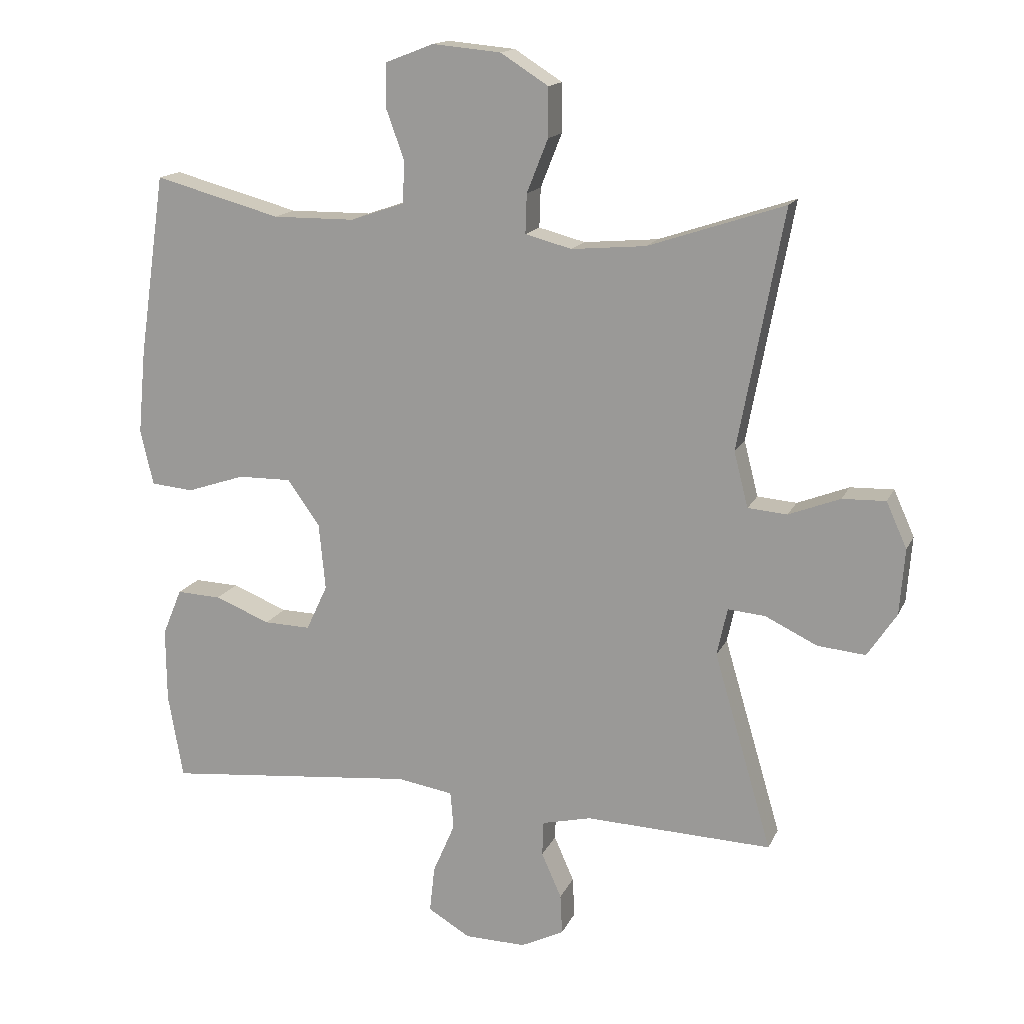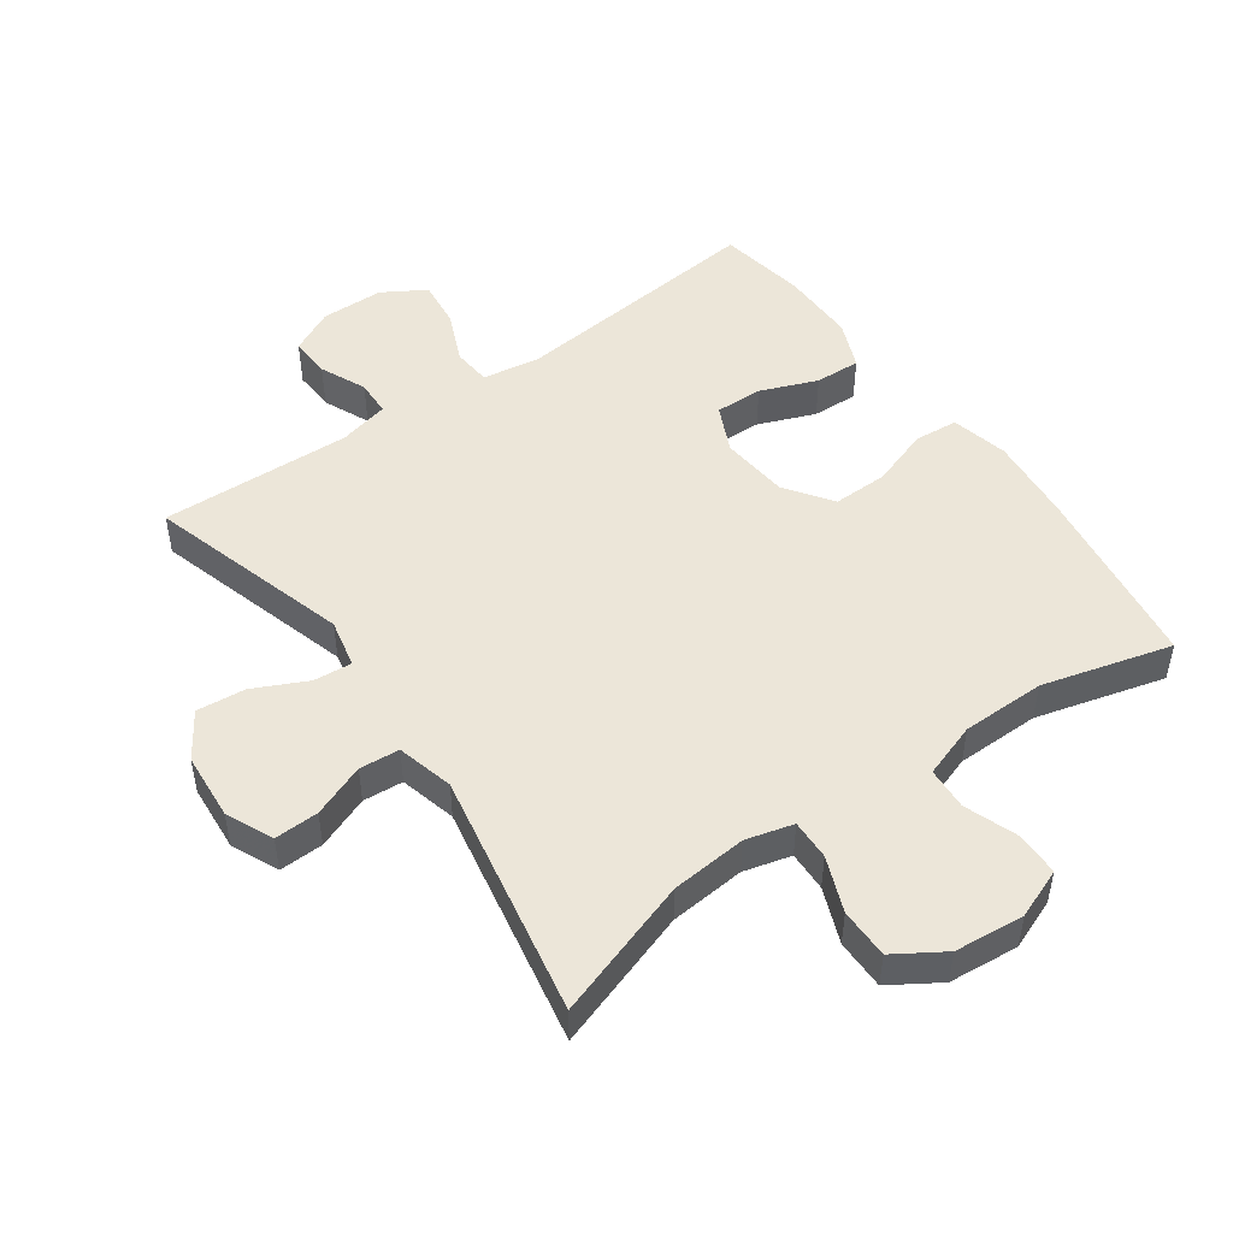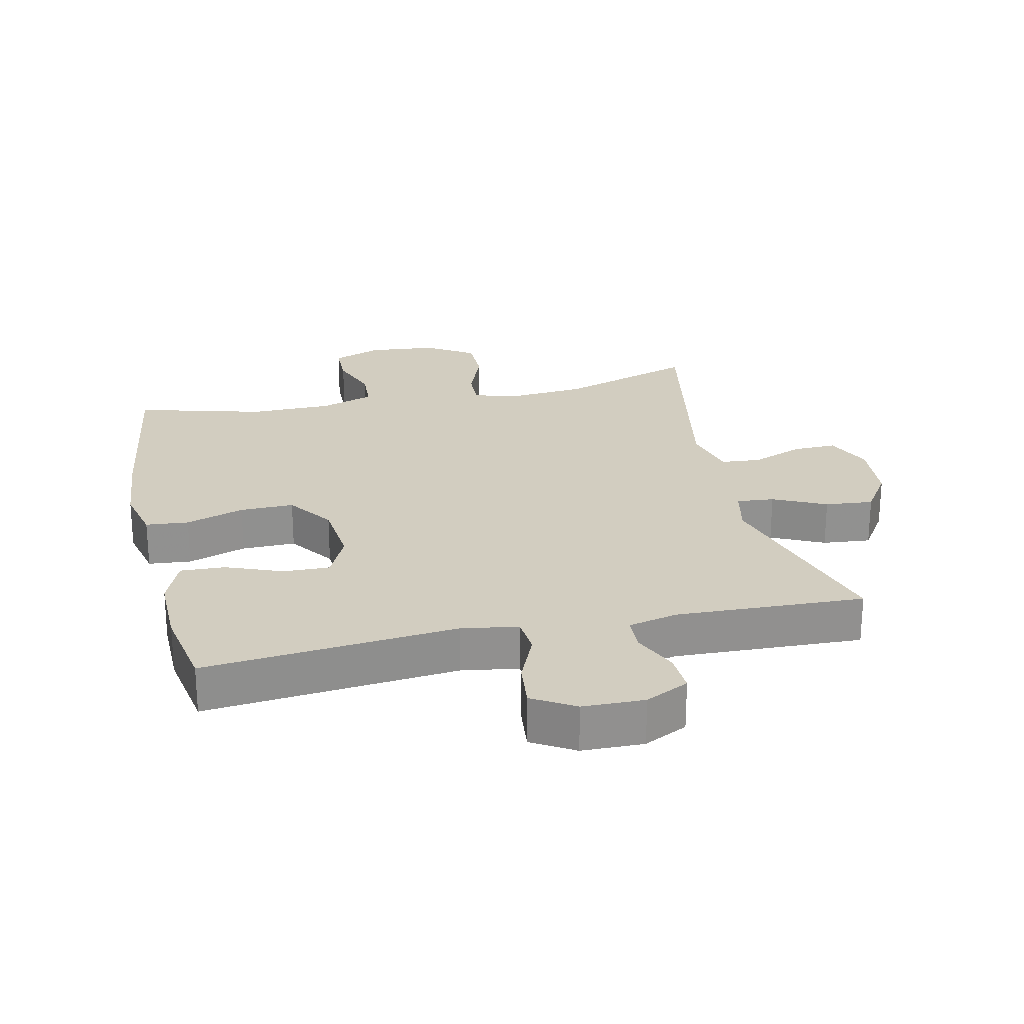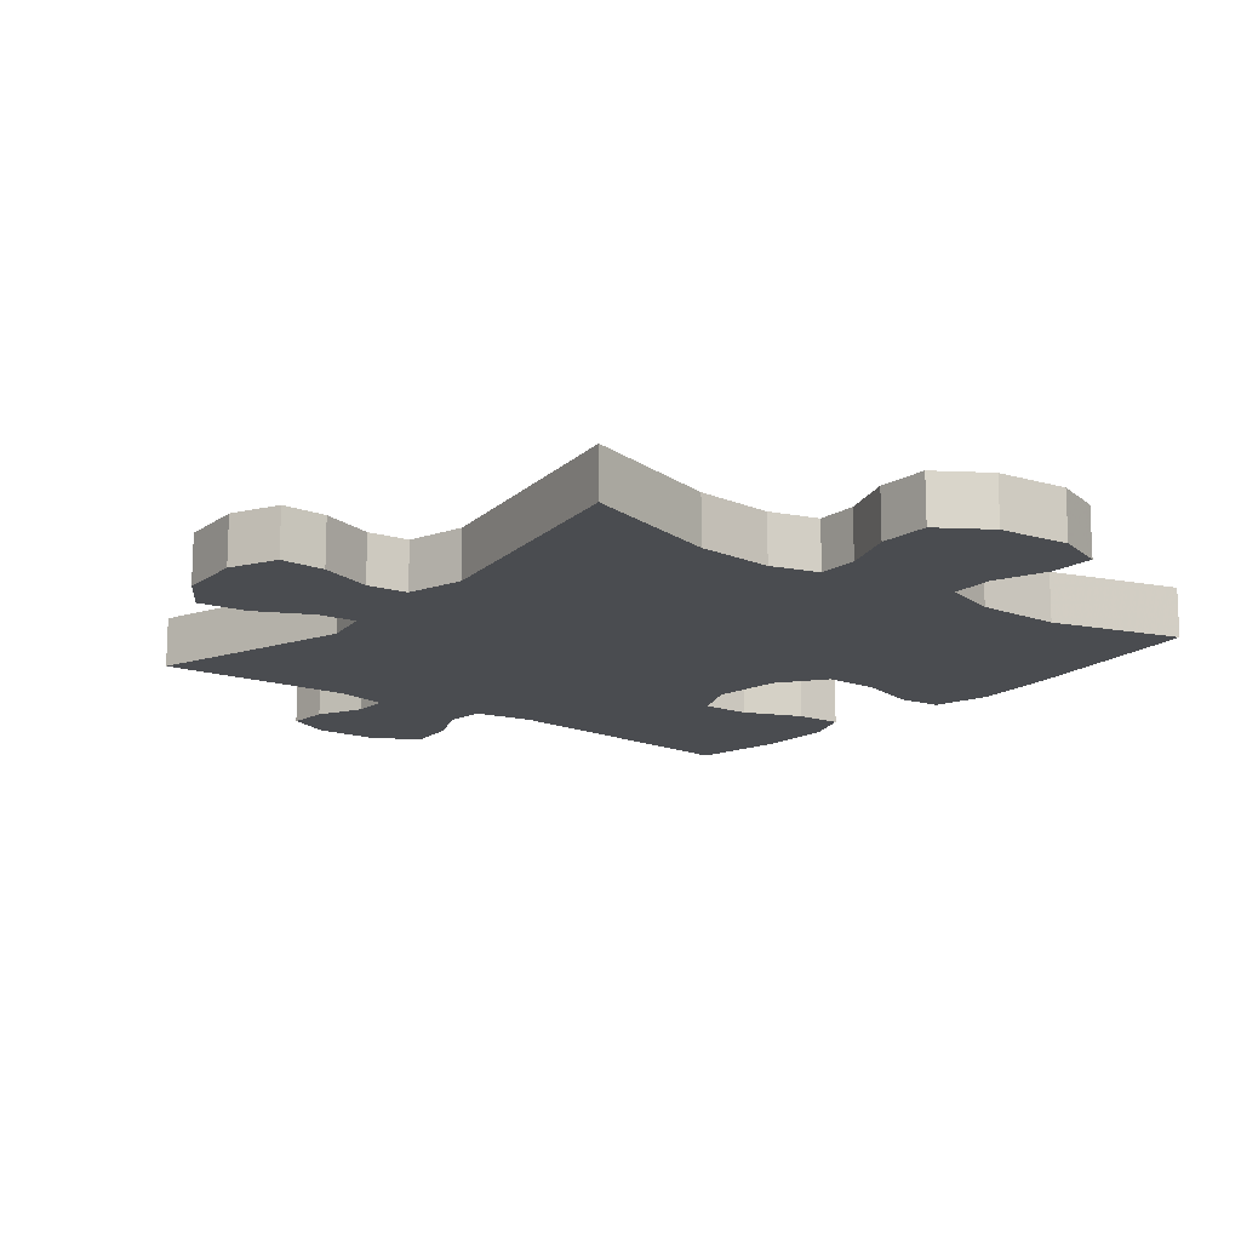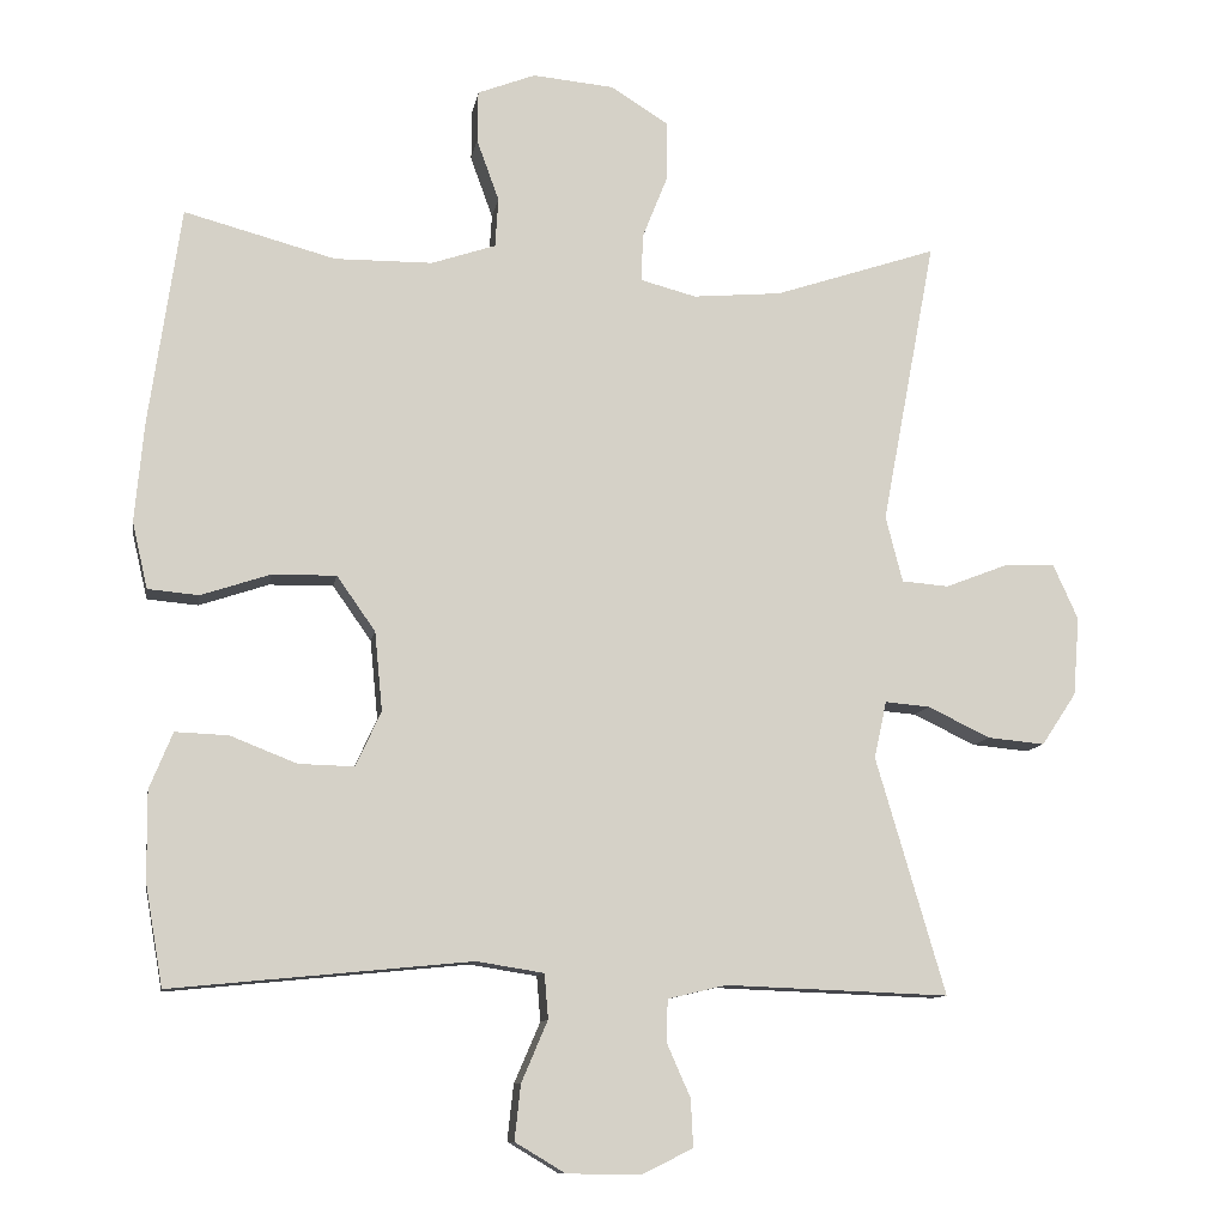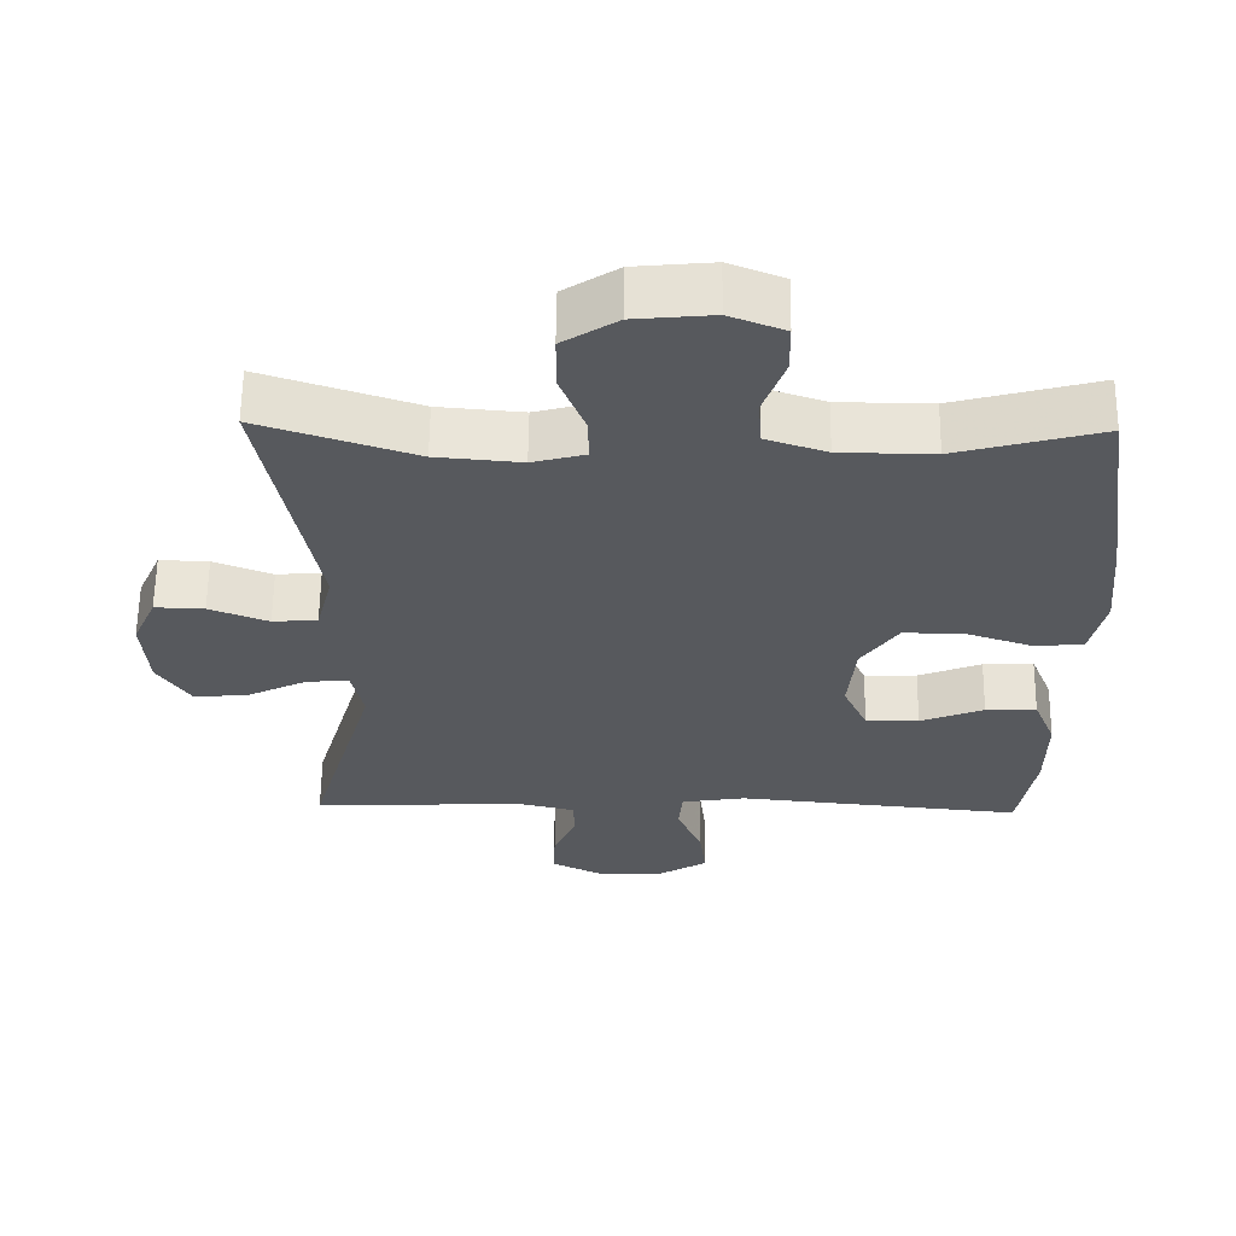
<metadata>
{"format":"obj","ext":"obj","renderer":"f3d","projection":"perspective","resolution":1024,"background":"white","views":[{"elev":15.4,"azim":-162.0,"up":"+Z"},{"elev":49.3,"azim":-35.4,"up":"+Y"},{"elev":24.6,"azim":167.4,"up":"+Y"},{"elev":-14.7,"azim":-38.3,"up":"+Y"},{"elev":-10.5,"azim":170.5,"up":"+Z"},{"elev":60.4,"azim":0.7,"up":"+Z"}]}
</metadata>
<code>
v 0.5 0.07 0.5
v 0.541 0.07 0.217
v 0.553 0.07 0.087
v 0.533 0.07 0.001
v 0.467 0.07 -0.005
v 0.377 0.07 0.025
v 0.294 0.07 0.026
v 0.244 0.07 -0.045
v 0.234 0.07 -0.148
v 0.267 0.07 -0.219
v 0.339 0.07 -0.217
v 0.425 0.07 -0.183
v 0.494 0.07 -0.18
v 0.524 0.07 -0.253
v 0.523 0.07 -0.368
v 0.5 0.07 -0.5
v 0.111 0.07 -0.462
v 0.024 0.07 -0.476
v 0.019 0.07 -0.534
v 0.053 0.07 -0.613
v 0.061 0.07 -0.685
v -0.004 0.07 -0.724
v -0.099 0.07 -0.726
v -0.166 0.07 -0.693
v -0.163 0.07 -0.631
v -0.132 0.07 -0.561
v -0.134 0.07 -0.507
v -0.21 0.07 -0.489
v -0.5 0.07 -0.5
v -0.41 0.07 -0.193
v -0.426 0.07 -0.119
v -0.484 0.07 -0.124
v -0.565 0.07 -0.163
v -0.639 0.07 -0.17
v -0.684 0.07 -0.102
v -0.692 0.07 0
v -0.66 0.07 0.071
v -0.593 0.07 0.069
v -0.513 0.07 0.038
v -0.452 0.07 0.043
v -0.43 0.07 0.129
v -0.5 0.07 0.5
v -0.289 0.07 0.43
v -0.174 0.07 0.42
v -0.102 0.07 0.439
v -0.104 0.07 0.5
v -0.137 0.07 0.583
v -0.137 0.07 0.659
v -0.063 0.07 0.706
v 0.043 0.07 0.716
v 0.118 0.07 0.687
v 0.119 0.07 0.62
v 0.09 0.07 0.54
v 0.094 0.07 0.476
v 0.177 0.07 0.448
v 0.304 0.07 0.447
v 0.5 0 0.5
v 0.541 0 0.217
v 0.553 0 0.087
v 0.533 0 0.001
v 0.467 0 -0.005
v 0.377 0 0.025
v 0.294 0 0.026
v 0.244 0 -0.045
v 0.234 0 -0.148
v 0.267 0 -0.219
v 0.339 0 -0.217
v 0.425 0 -0.183
v 0.494 0 -0.18
v 0.524 0 -0.253
v 0.523 0 -0.368
v 0.5 0 -0.5
v 0.111 0 -0.462
v 0.024 0 -0.476
v 0.019 0 -0.534
v 0.053 0 -0.613
v 0.061 0 -0.685
v -0.004 0 -0.724
v -0.099 0 -0.726
v -0.166 0 -0.693
v -0.163 0 -0.631
v -0.132 0 -0.561
v -0.134 0 -0.507
v -0.21 0 -0.489
v -0.5 0 -0.5
v -0.41 0 -0.193
v -0.426 0 -0.119
v -0.484 0 -0.124
v -0.565 0 -0.163
v -0.639 0 -0.17
v -0.684 0 -0.102
v -0.692 0 0
v -0.66 0 0.071
v -0.593 0 0.069
v -0.513 0 0.038
v -0.452 0 0.043
v -0.43 0 0.129
v -0.5 0 0.5
v -0.289 0 0.43
v -0.174 0 0.42
v -0.102 0 0.439
v -0.104 0 0.5
v -0.137 0 0.583
v -0.137 0 0.659
v -0.063 0 0.706
v 0.043 0 0.716
v 0.118 0 0.687
v 0.119 0 0.62
v 0.09 0 0.54
v 0.094 0 0.476
v 0.177 0 0.448
v 0.304 0 0.447
f 51 52 53
f 50 51 53
f 49 50 53
f 48 49 53
f 47 48 53
f 46 47 53
f 45 46 53 54
f 44 45 54 55
f 41 42 43
f 40 41 43 44
f 37 38 39
f 36 37 39
f 35 36 39
f 34 35 39
f 33 34 39
f 32 33 39
f 31 32 39 40
f 44 55 56
f 40 44 56
f 31 40 56
f 30 31 56
f 24 25 26
f 23 24 26
f 22 23 26
f 21 22 26
f 20 21 26
f 19 20 26
f 18 19 26 27
f 15 16 17
f 14 15 17
f 13 14 17
f 12 13 17
f 11 12 17
f 10 11 17 18
f 18 27 28
f 10 18 28
f 9 10 28
f 4 5 6
f 3 4 6
f 2 3 6
f 1 2 6
f 56 1 6
f 56 6 7
f 30 56 7 8
f 28 29 30
f 9 28 30
f 8 9 30
f 109 108 107
f 109 107 106
f 109 106 105
f 109 105 104
f 109 104 103
f 109 103 102
f 110 109 102 101
f 111 110 101 100
f 99 98 97
f 100 99 97 96
f 95 94 93
f 95 93 92
f 95 92 91
f 95 91 90
f 95 90 89
f 95 89 88
f 96 95 88 87
f 112 111 100
f 112 100 96
f 112 96 87
f 112 87 86
f 82 81 80
f 82 80 79
f 82 79 78
f 82 78 77
f 82 77 76
f 82 76 75
f 83 82 75 74
f 73 72 71
f 73 71 70
f 73 70 69
f 73 69 68
f 73 68 67
f 74 73 67 66
f 84 83 74
f 84 74 66
f 84 66 65
f 62 61 60
f 62 60 59
f 62 59 58
f 62 58 57
f 62 57 112
f 63 62 112
f 64 63 112 86
f 86 85 84
f 86 84 65
f 86 65 64
f 1 57 58 2
f 2 58 59 3
f 3 59 60 4
f 4 60 61 5
f 5 61 62 6
f 6 62 63 7
f 7 63 64 8
f 8 64 65 9
f 9 65 66 10
f 10 66 67 11
f 11 67 68 12
f 12 68 69 13
f 13 69 70 14
f 14 70 71 15
f 15 71 72 16
f 16 72 73 17
f 17 73 74 18
f 18 74 75 19
f 19 75 76 20
f 20 76 77 21
f 21 77 78 22
f 22 78 79 23
f 23 79 80 24
f 24 80 81 25
f 25 81 82 26
f 26 82 83 27
f 27 83 84 28
f 28 84 85 29
f 29 85 86 30
f 30 86 87 31
f 31 87 88 32
f 32 88 89 33
f 33 89 90 34
f 34 90 91 35
f 35 91 92 36
f 36 92 93 37
f 37 93 94 38
f 38 94 95 39
f 39 95 96 40
f 40 96 97 41
f 41 97 98 42
f 42 98 99 43
f 43 99 100 44
f 44 100 101 45
f 45 101 102 46
f 46 102 103 47
f 47 103 104 48
f 48 104 105 49
f 49 105 106 50
f 50 106 107 51
f 51 107 108 52
f 52 108 109 53
f 53 109 110 54
f 54 110 111 55
f 55 111 112 56
f 56 112 57 1

</code>
